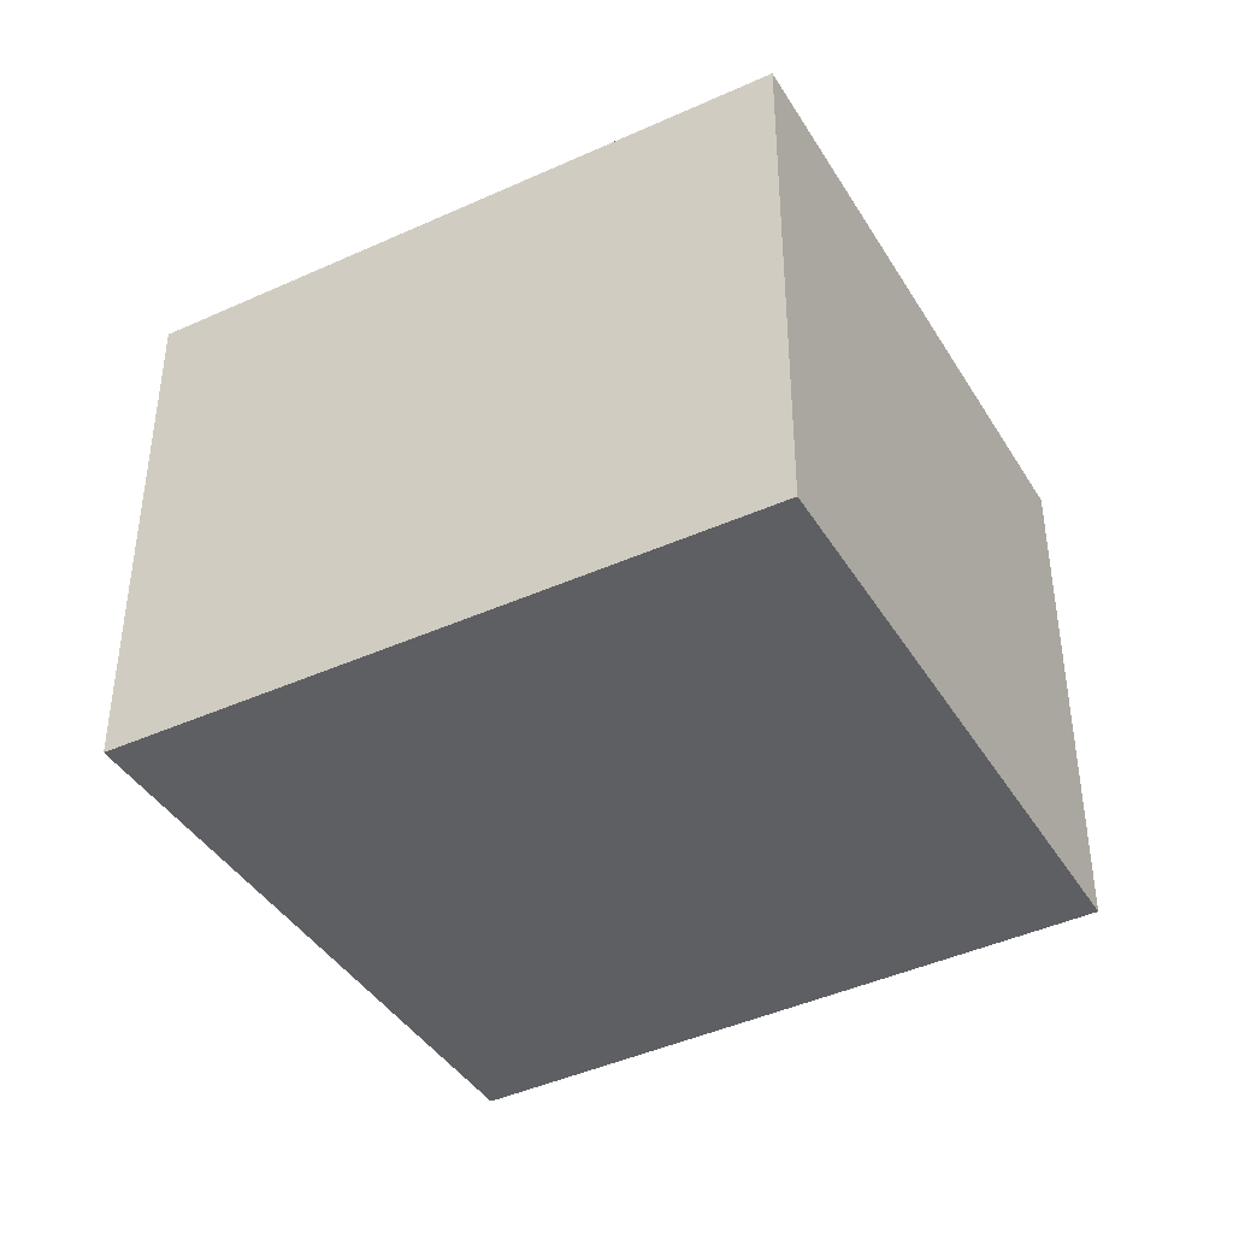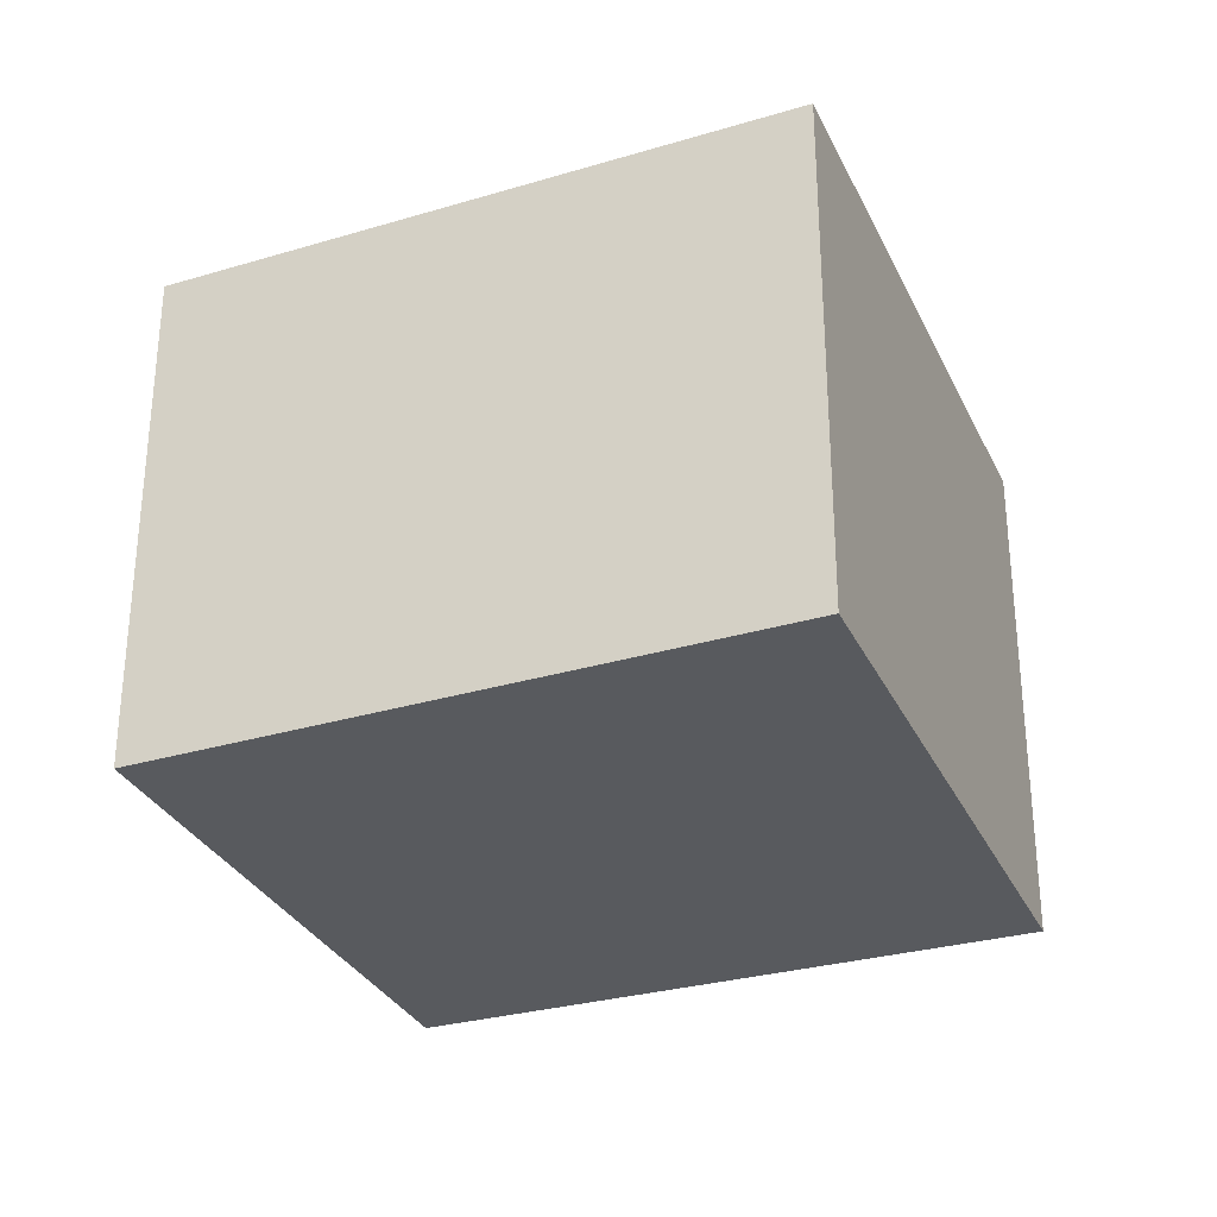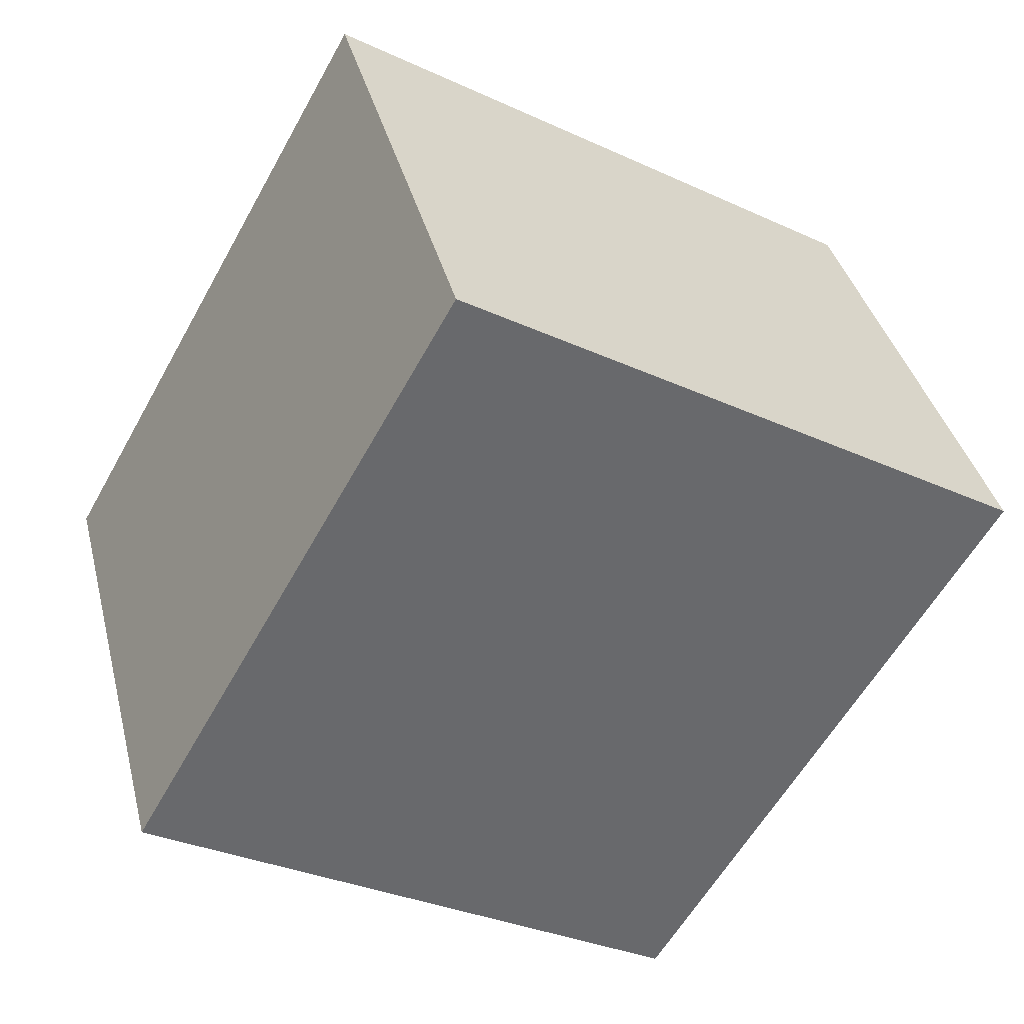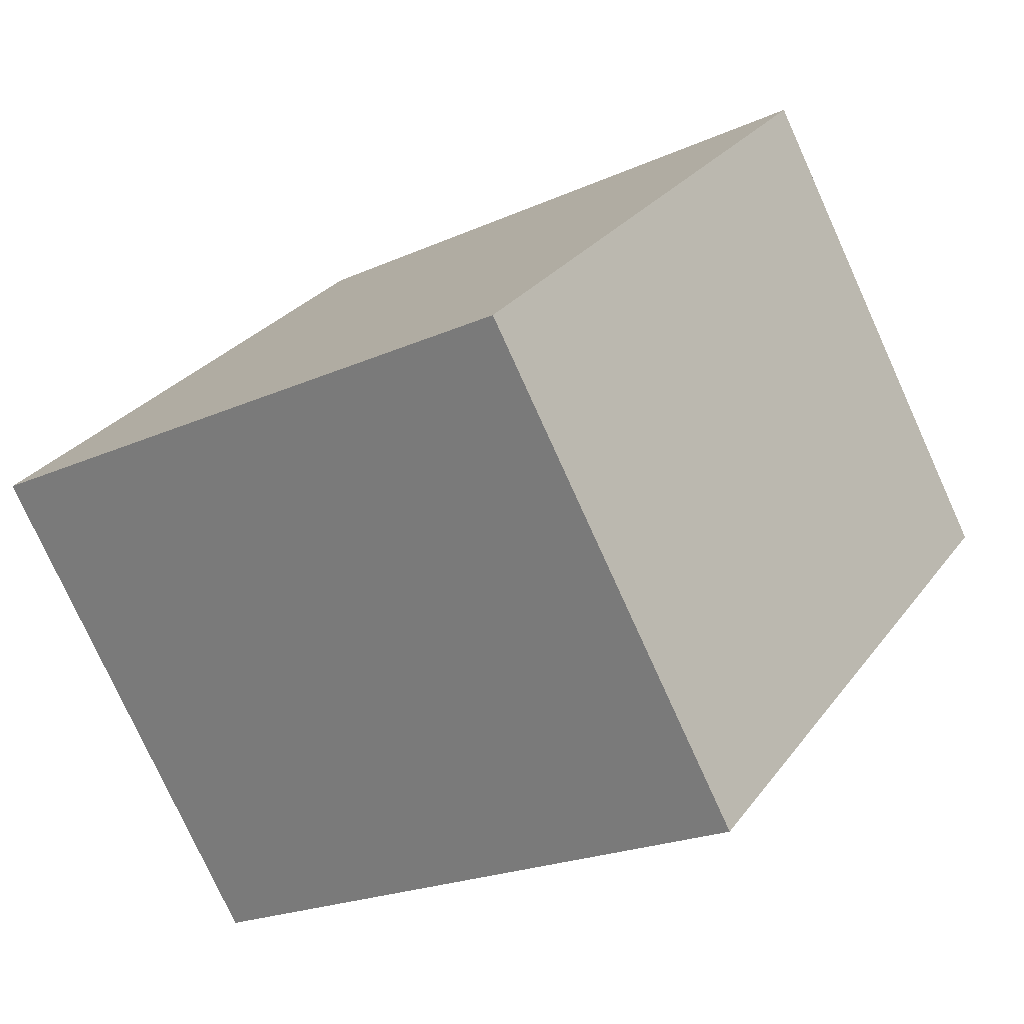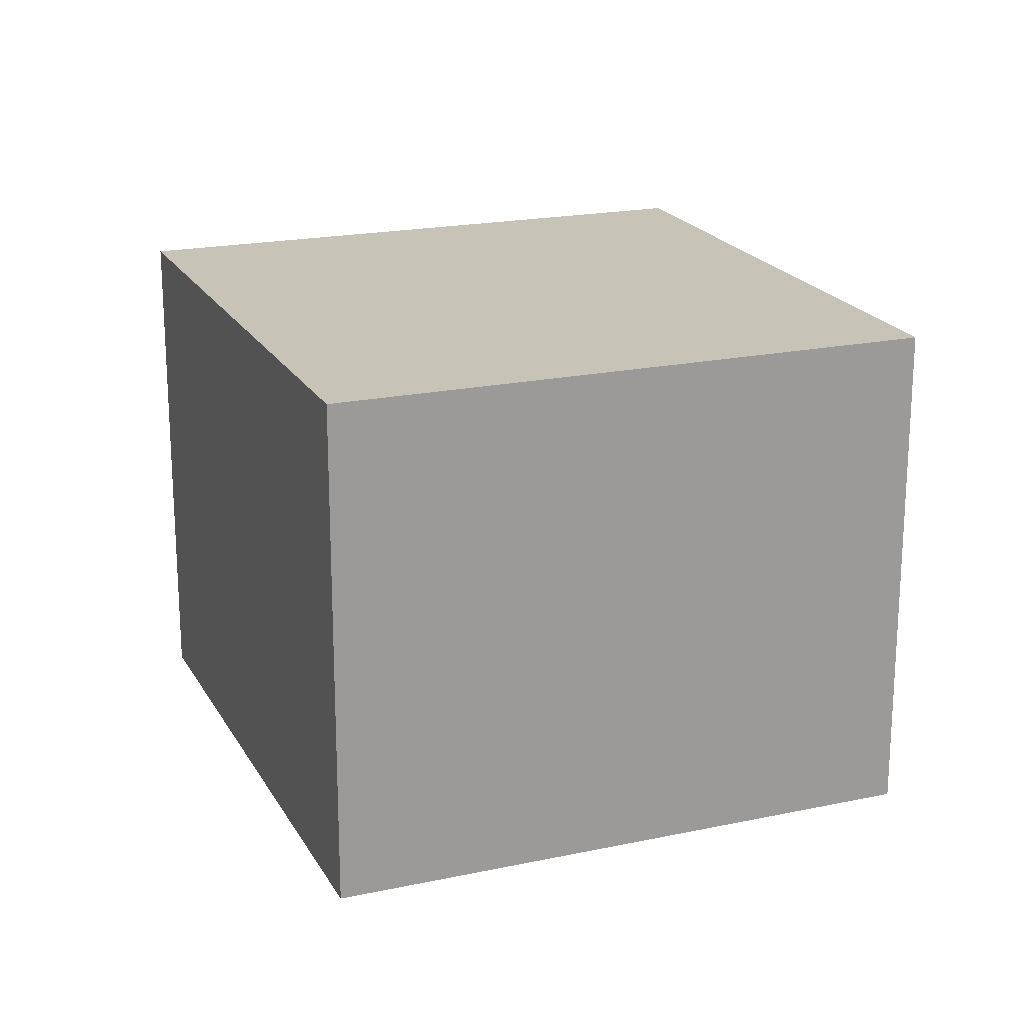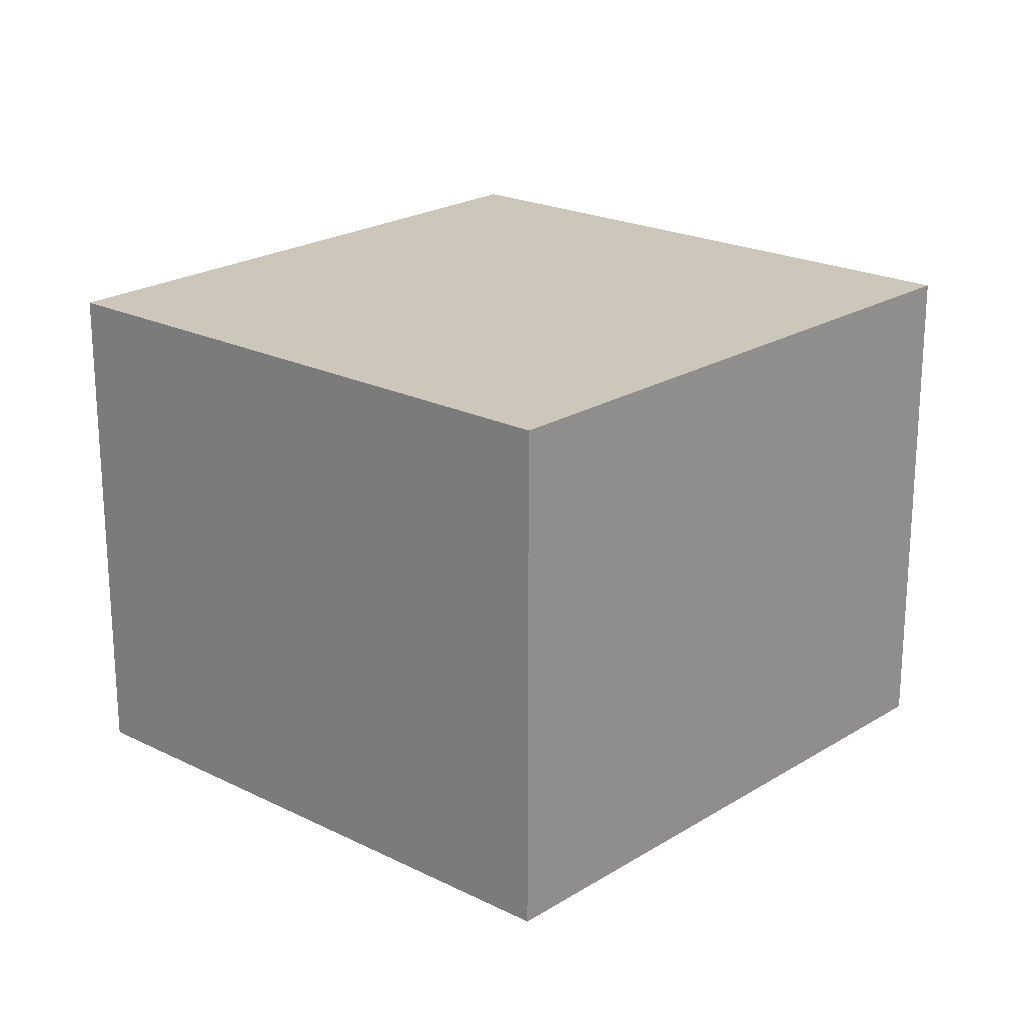
<metadata>
{"format":"obj","ext":"obj","renderer":"f3d","projection":"perspective","resolution":1024,"background":"white","views":[{"elev":-41.1,"azim":149.9,"up":"+Y"},{"elev":-30.9,"azim":-37.0,"up":"+Y"},{"elev":37.6,"azim":-13.8,"up":"+Z"},{"elev":-77.1,"azim":24.4,"up":"+Z"},{"elev":19.8,"azim":-170.5,"up":"+Y"},{"elev":21.5,"azim":-107.6,"up":"+Y"}]}
</metadata>
<code>
v  0 1.824 1.117e-16
v  3.085 1.824 0.835
v  1.892 1.824 -1.142
v  1.143 1.824 2.007
v  3.085 -5.113e-17 0.835
v  1.892 6.993e-17 -1.142
v  0 0 0
v  1.143 -1.229e-16 2.007
g defaultobject
f 1 2 3
f 2 1 4
f 5 3 2
f 3 5 6
f 6 1 3
f 1 6 7
f 7 4 1
f 4 7 8
f 8 2 4
f 2 8 5
f 5 7 6
f 7 5 8

</code>
